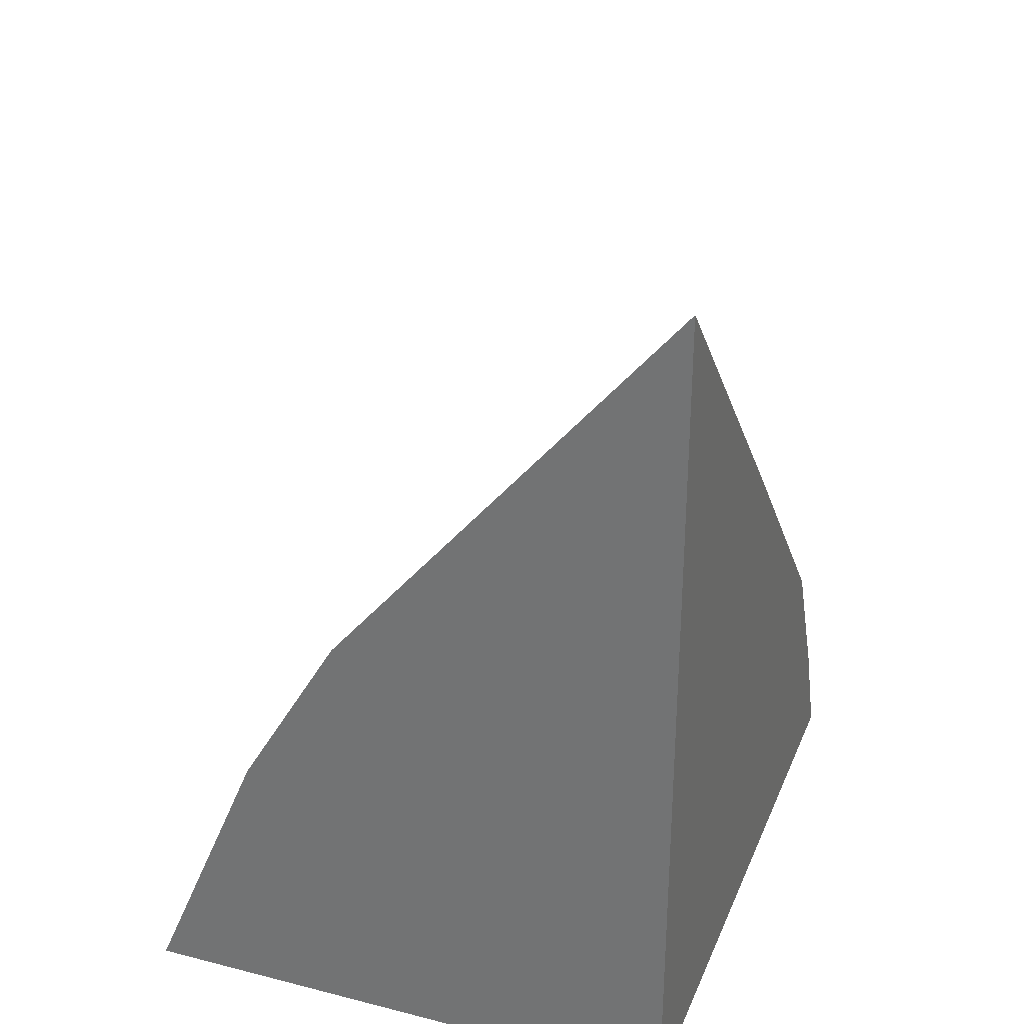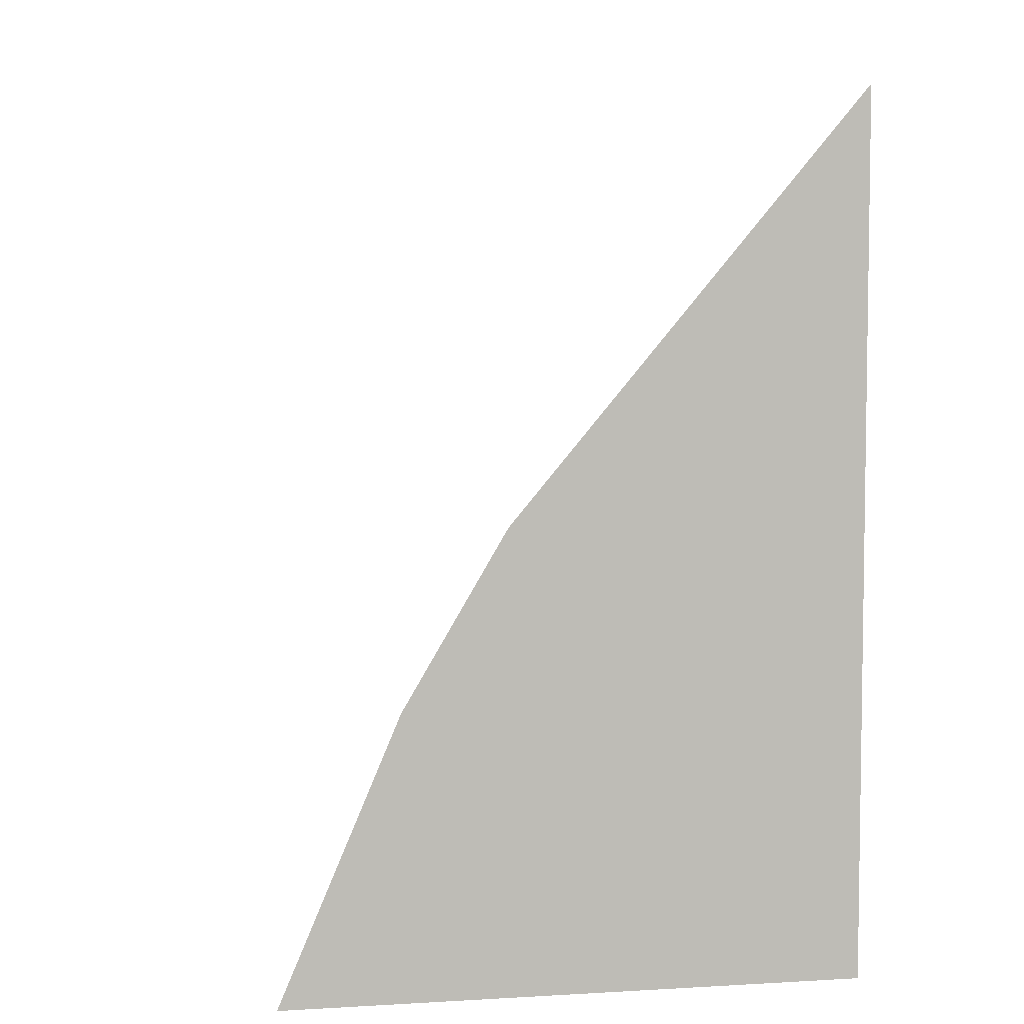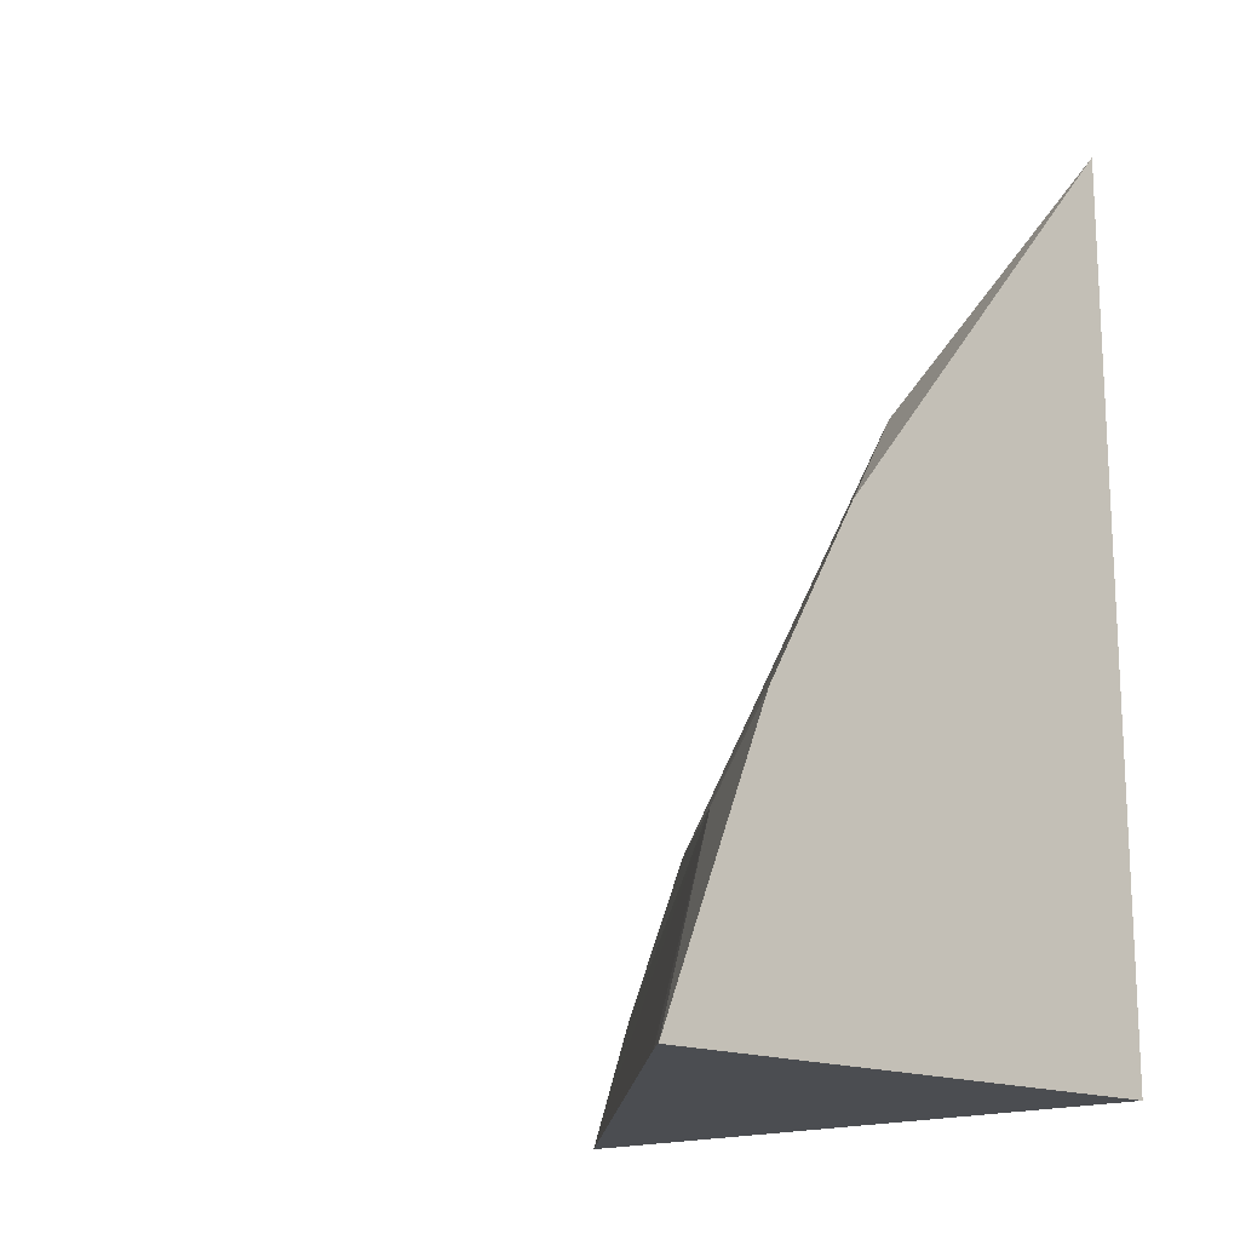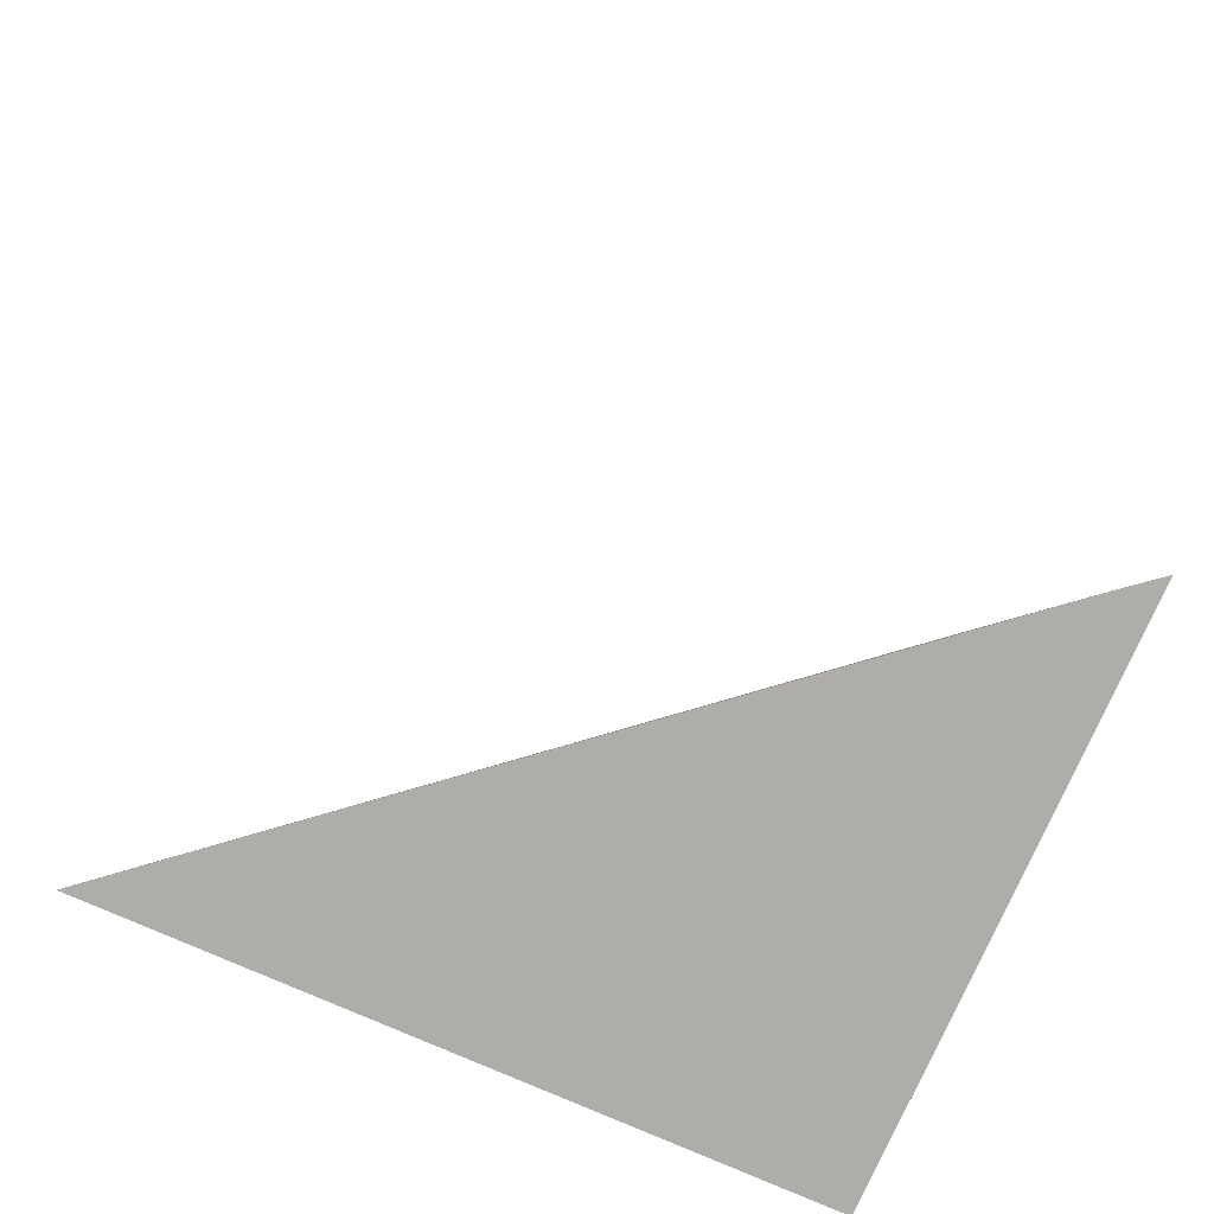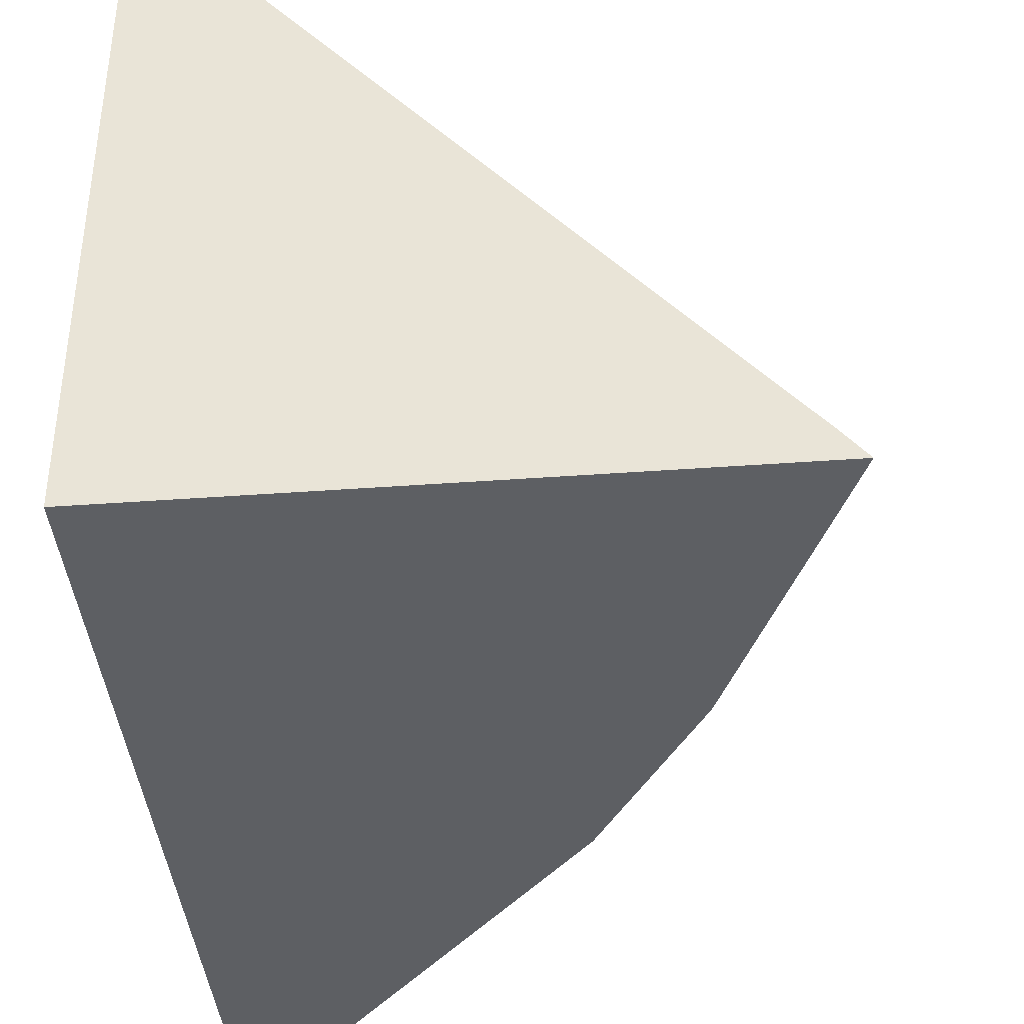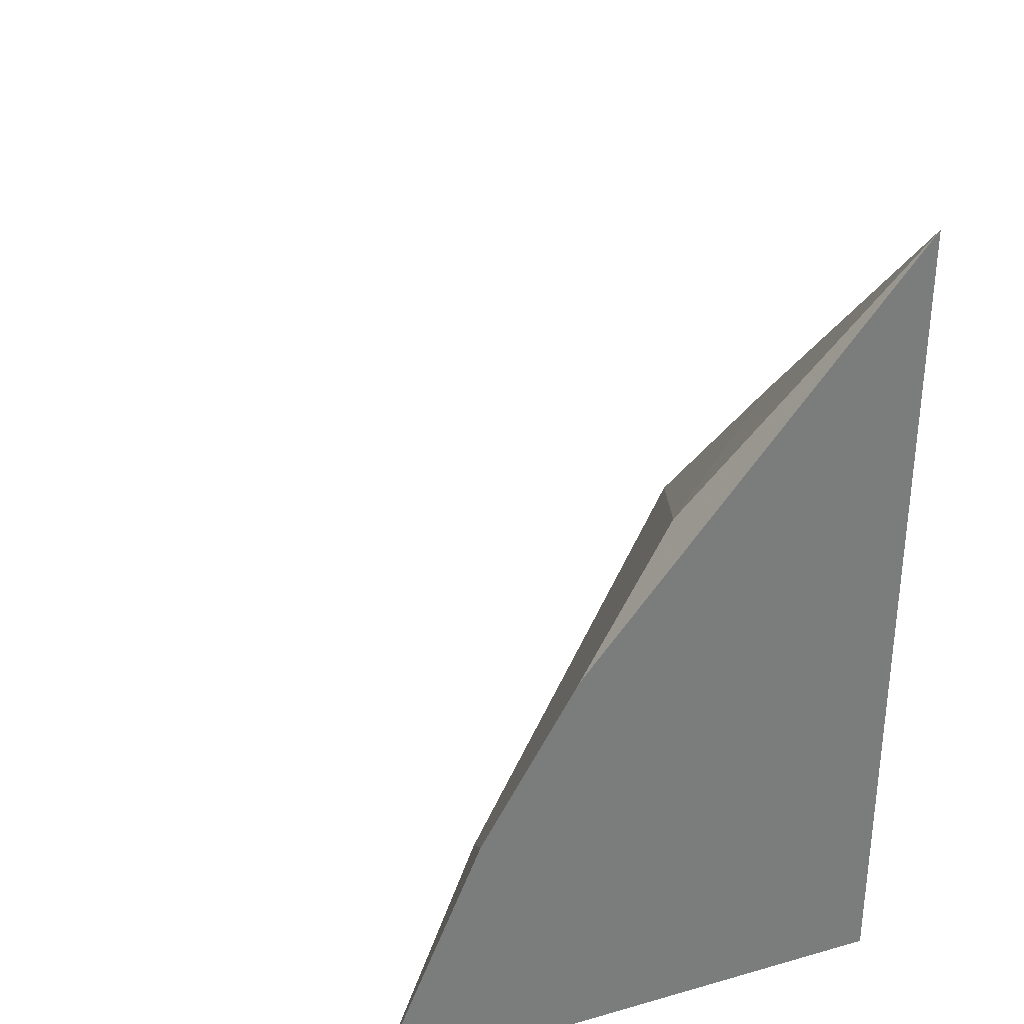
<metadata>
{"format":"obj","ext":"obj","renderer":"f3d","projection":"perspective","resolution":1024,"background":"white","views":[{"elev":30.5,"azim":-160.0,"up":"+Y"},{"elev":5.4,"azim":169.8,"up":"+Y"},{"elev":-16.0,"azim":136.4,"up":"+Y"},{"elev":-77.1,"azim":66.2,"up":"+Y"},{"elev":-40.1,"azim":5.2,"up":"+Z"},{"elev":32.1,"azim":158.5,"up":"+Y"}]}
</metadata>
<code>
v -0.5927 0.1847 -0.5089
v -0.5474 0.1847 -0.5626
v -0.5575 0.2015 -0.5575
v -0.5927 0.1949 -0.5132
v -0.5927 0.1847 -0.5648
v -0.5456 0.1847 -0.5648
v -0.5554 0.2077 -0.5648
v -0.5639 0.222 -0.5648
v -0.5743 0.2317 -0.5592
v -0.5927 0.2081 -0.5198
v -0.5927 0.2564 -0.5648
v -0.5927 0.23 -0.5399
f 3 10 4
f 3 6 7
f 5 11 8
f 5 8 7
f 9 12 10
f 8 11 9
f 9 11 12
f 3 9 10
f 5 7 6
f 3 8 9
f 3 7 8
f 2 6 3
f 1 3 4
f 1 4 10
f 1 10 12
f 1 2 3
f 1 11 5
f 1 5 6
f 1 6 2
f 1 12 11

</code>
